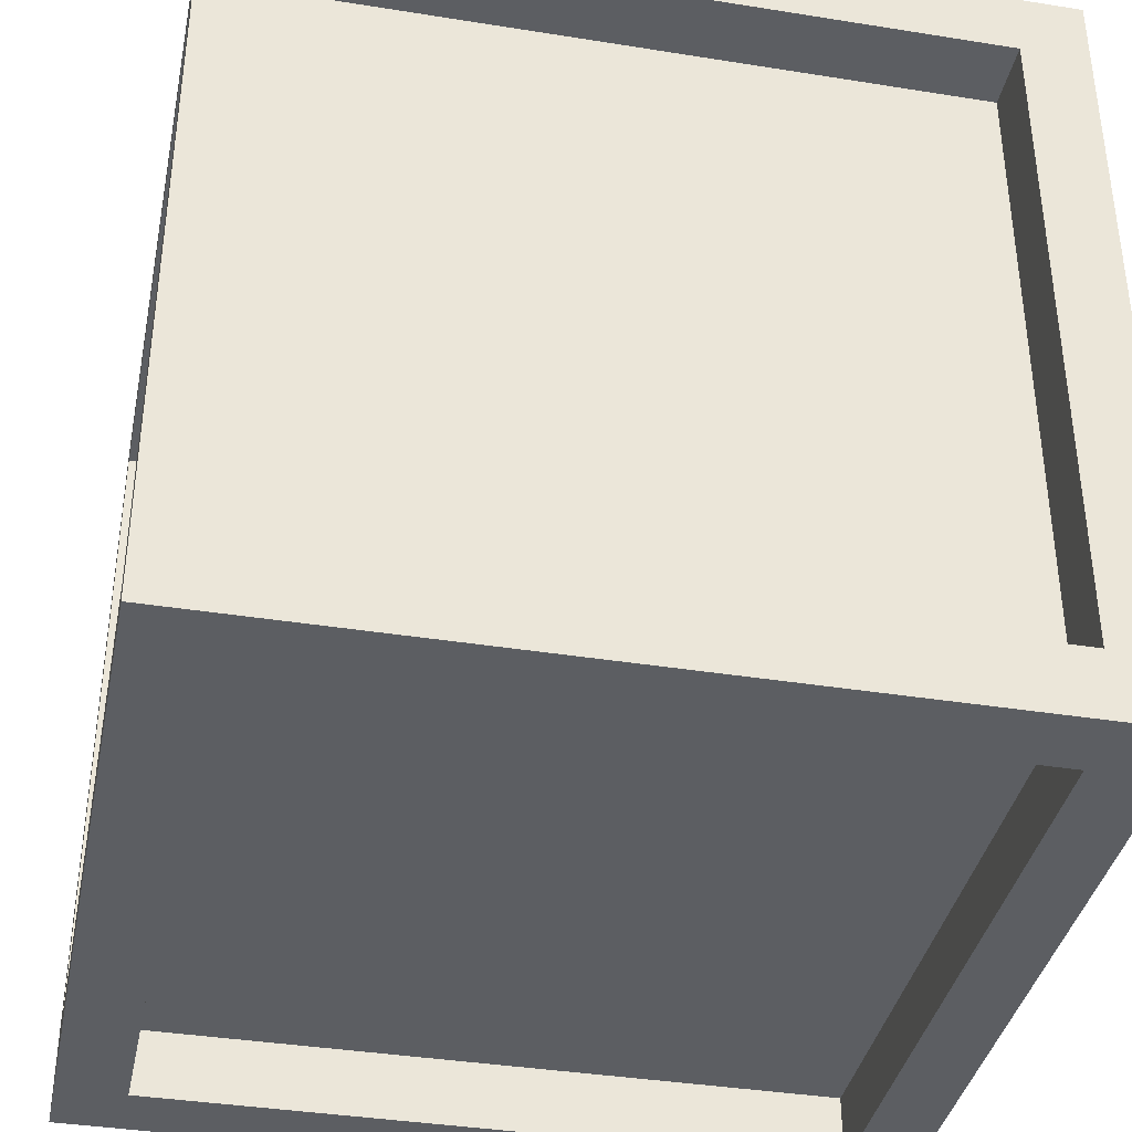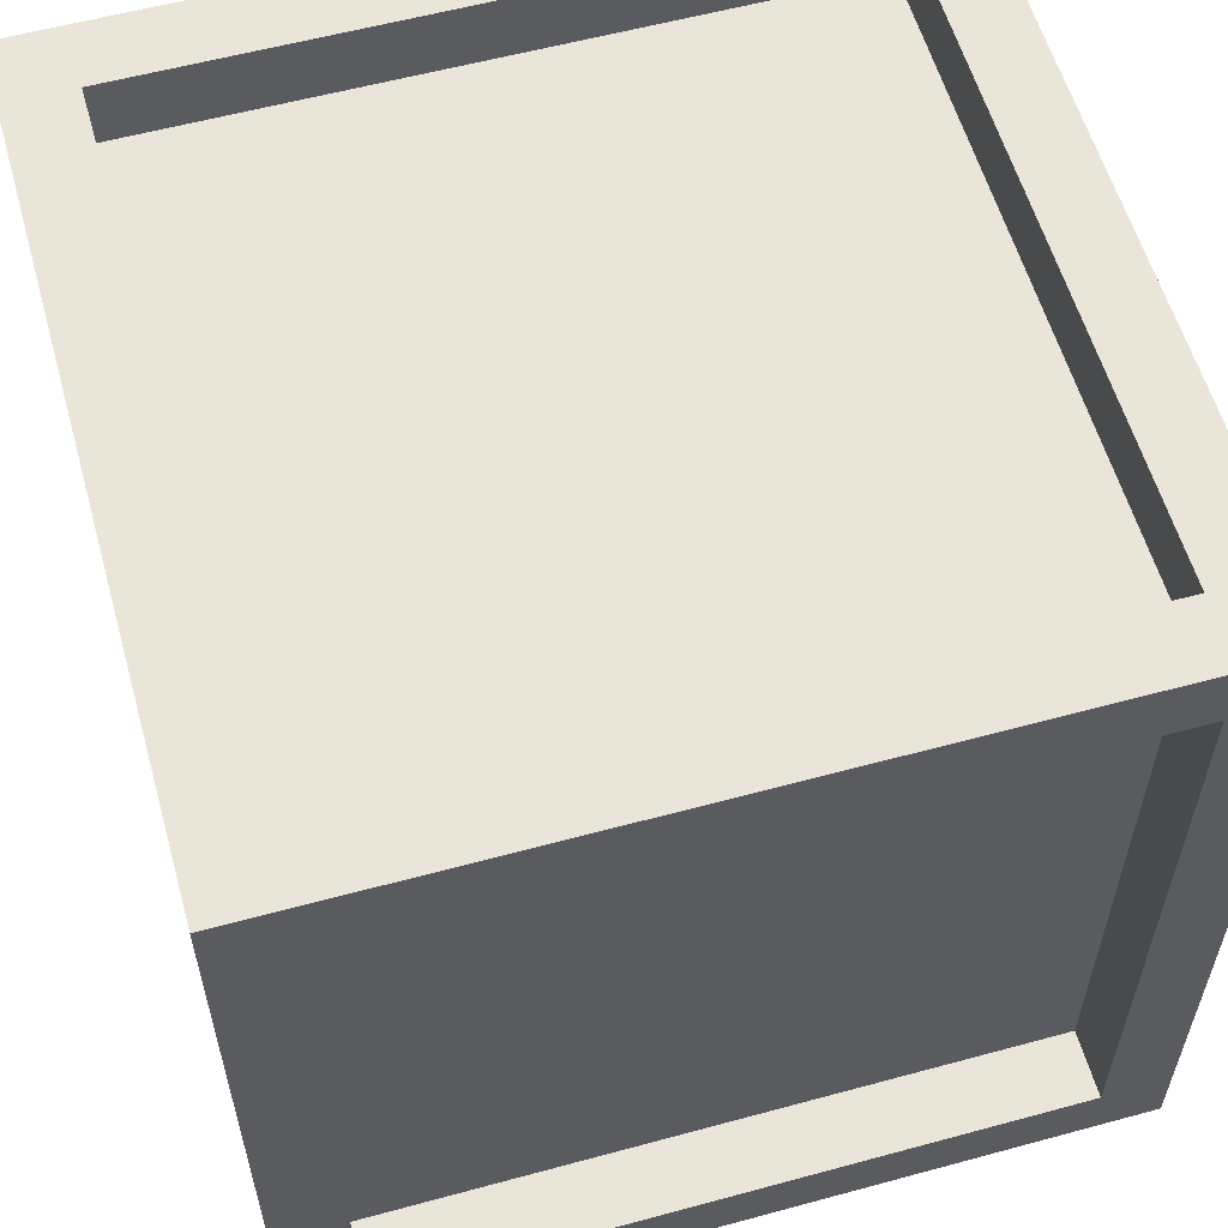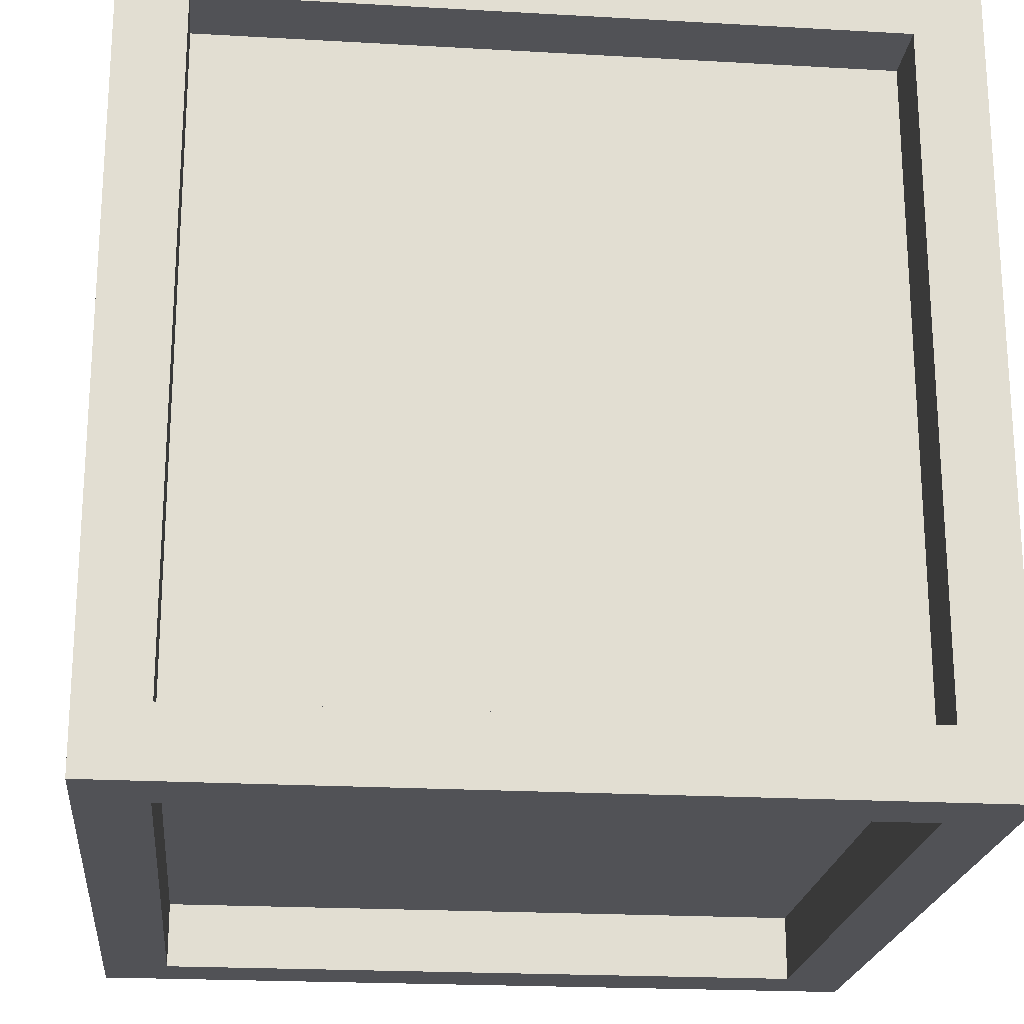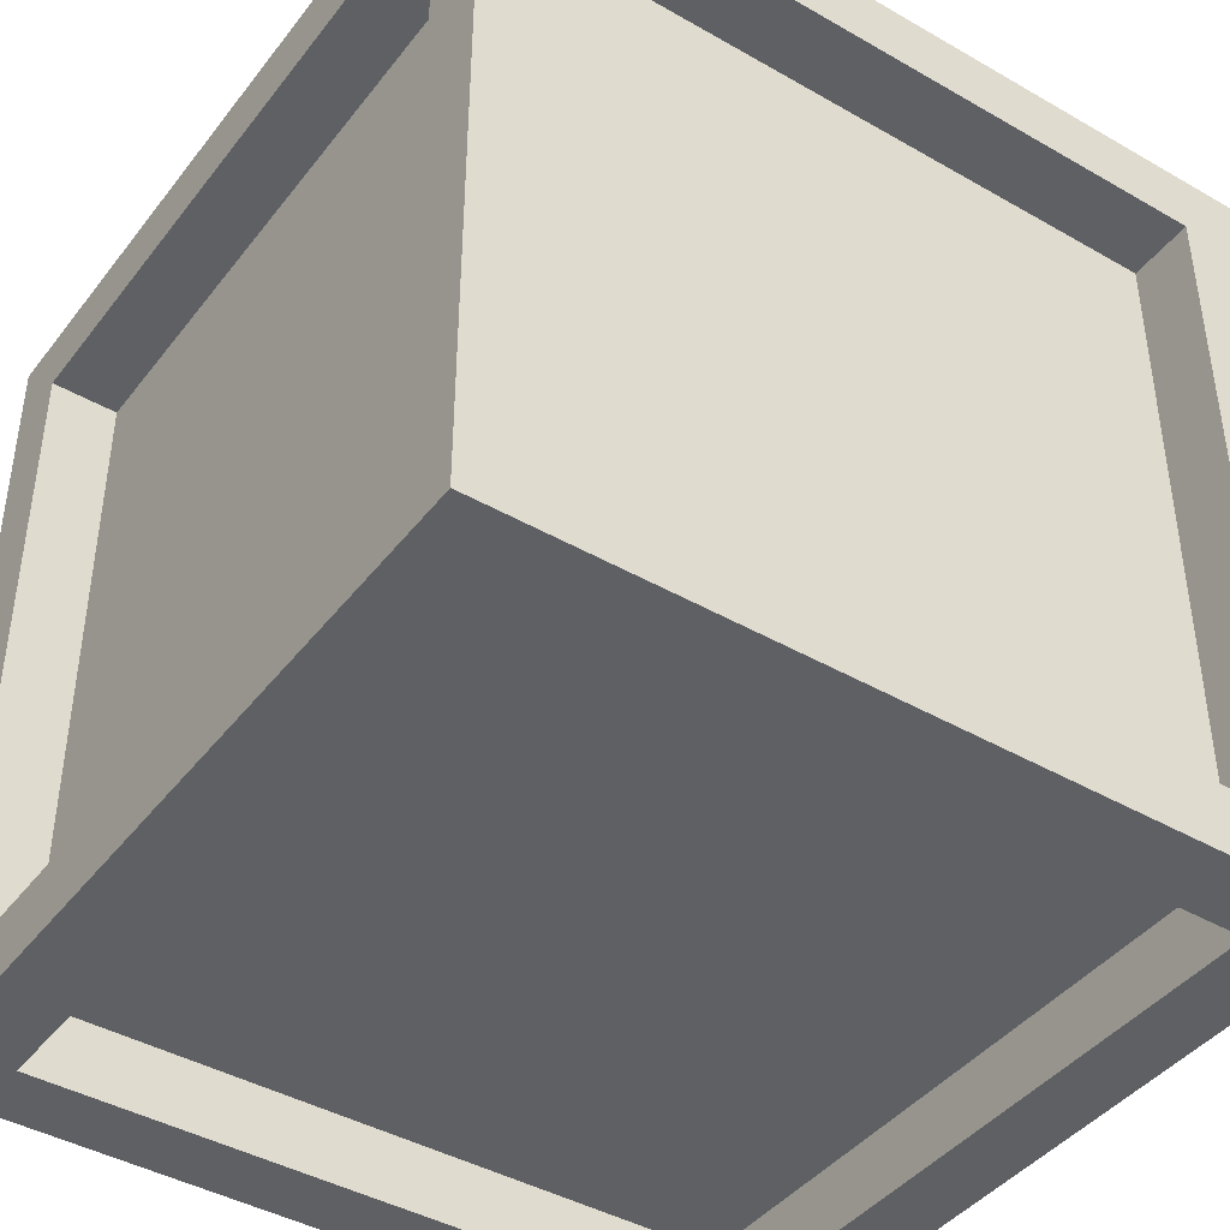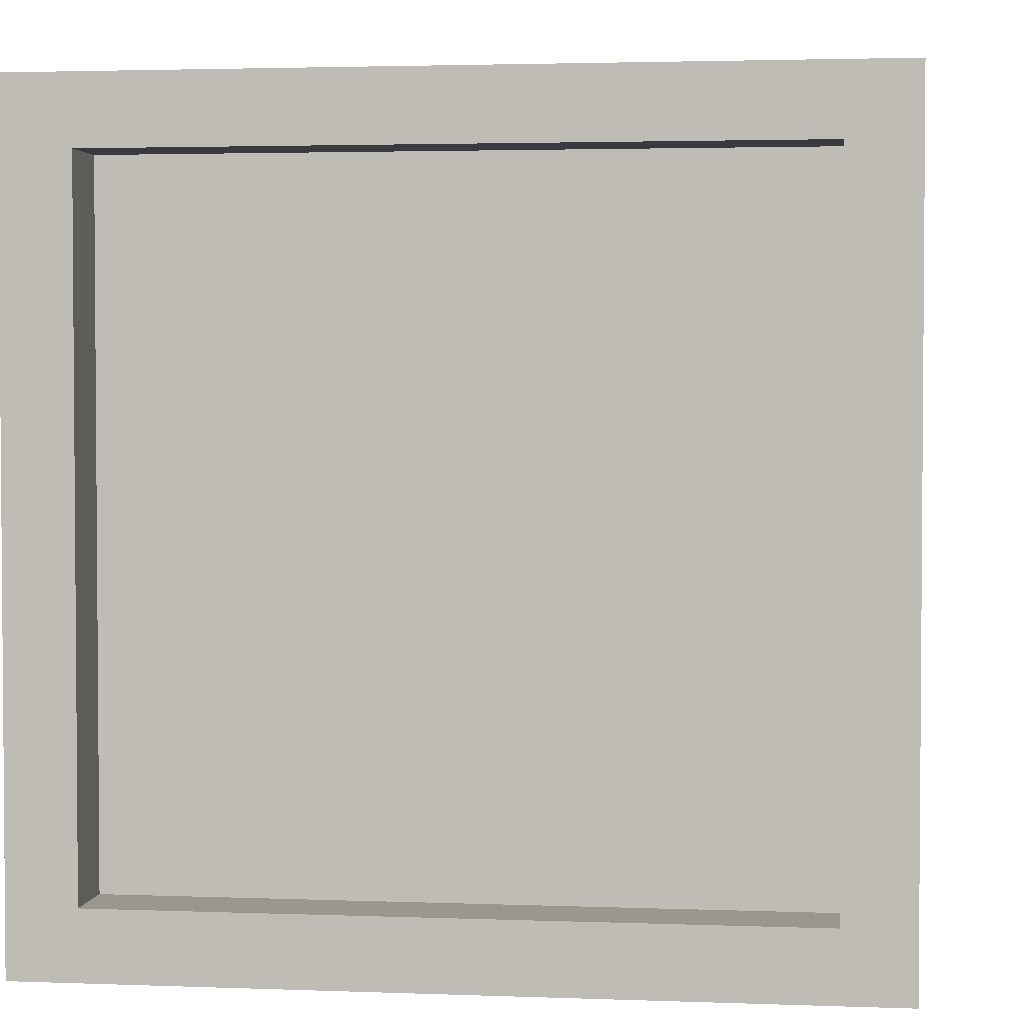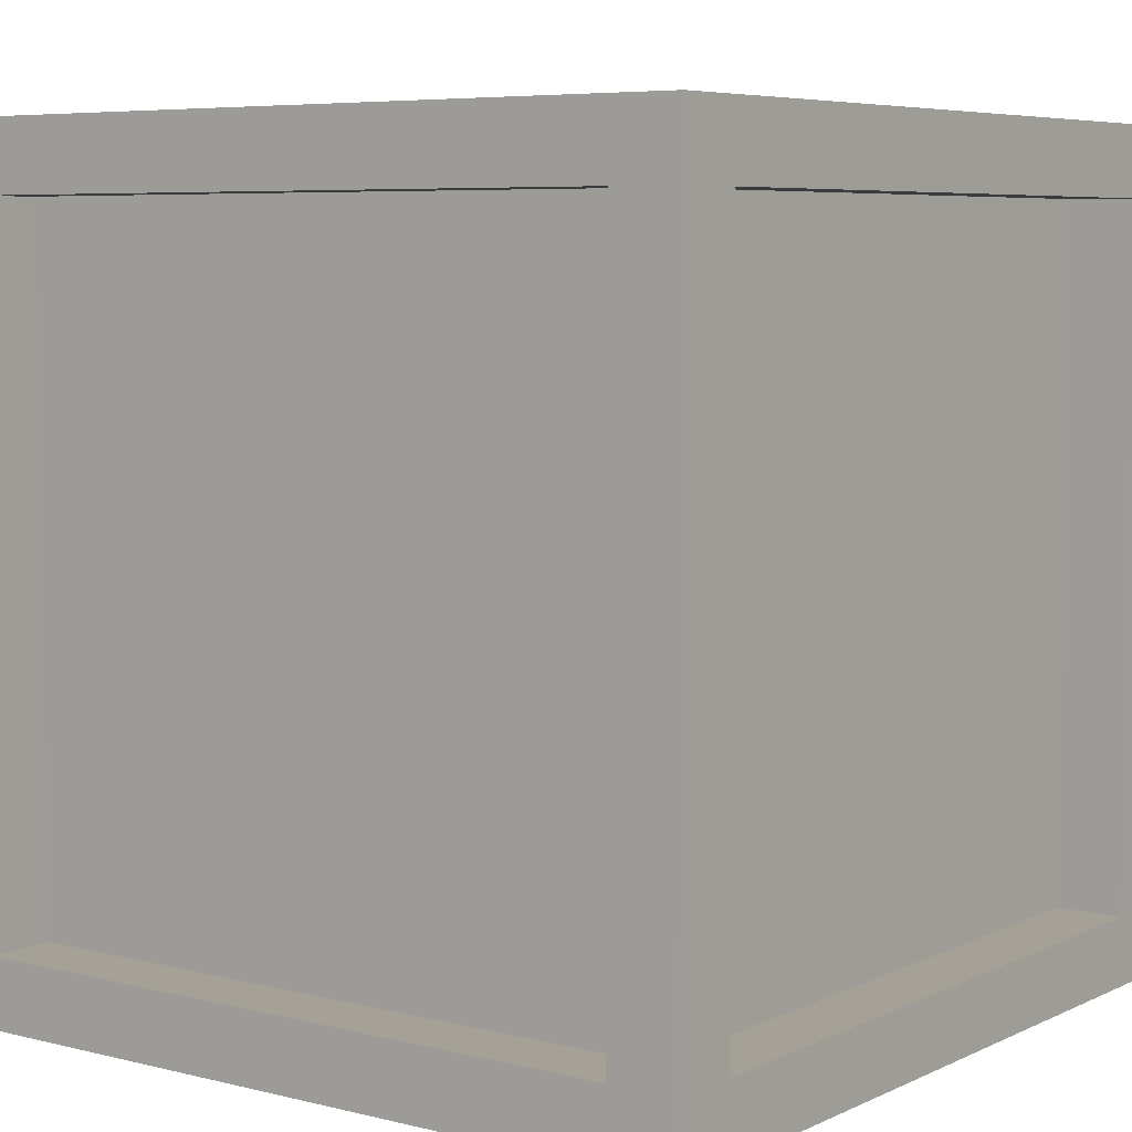
<metadata>
{"format":"obj","ext":"obj","renderer":"f3d","projection":"perspective","resolution":1024,"background":"white","views":[{"elev":-38.0,"azim":168.5,"up":"+Y"},{"elev":58.2,"azim":74.3,"up":"+Z"},{"elev":-21.3,"azim":84.2,"up":"+Y"},{"elev":-42.4,"azim":55.5,"up":"+Z"},{"elev":2.7,"azim":97.5,"up":"+Z"},{"elev":6.2,"azim":-143.5,"up":"+Z"}]}
</metadata>
<code>
v -6 0 6
v -6 0 -6
v -6 1 5
v -6 1 -5
v -6 11 5
v -6 11 -5
v -6 12 6
v -6 12 -6
v -5 1 5
v -5 1 -5
v -5 11 5
v -5 11 -5
v 5 0 5
v 5 0 -5
v 5 1 6
v 5 1 5
v 5 1 -5
v 5 1 -6
v 5 11 6
v 5 11 5
v 5 11 -5
v 5 11 -6
v 5 12 5
v 5 12 -5
v -5 0 5
v -5 0 -5
v -5 1 6
v -5 1 5
v -5 1 -5
v -5 1 -6
v -5 11 6
v -5 11 5
v -5 11 -5
v -5 11 -6
v -5 12 5
v -5 12 -5
v 5 1 5
v 5 1 -5
v 5 11 5
v 5 11 -5
v 6 0 6
v 6 0 -6
v 6 1 5
v 6 1 -5
v 6 11 5
v 6 11 -5
v 6 12 6
v 6 12 -6
v -6 0 6
v -6 12 6
v -5 1 6
v -5 11 6
v 5 1 6
v 5 11 6
v 6 0 6
v 6 12 6
v -5 1 5
v -5 11 5
v 5 1 5
v 5 11 5
v -6 1 -5
v -6 11 -5
v -5 0 -5
v -5 1 -5
v -5 11 -5
v -5 12 -5
v 5 0 -5
v 5 1 -5
v 5 11 -5
v 5 12 -5
v 6 1 -5
v 6 11 -5
v -6 1 5
v -6 11 5
v -5 0 5
v -5 1 5
v -5 11 5
v -5 12 5
v 5 0 5
v 5 1 5
v 5 11 5
v 5 12 5
v 6 1 5
v 6 11 5
v -5 1 -5
v -5 11 -5
v 5 1 -5
v 5 11 -5
v -6 0 -6
v -6 12 -6
v -5 1 -6
v -5 11 -6
v 5 1 -6
v 5 11 -6
v 6 0 -6
v 6 12 -6
v -6 0 6
v 6 0 6
v -5 0 5
v 5 0 5
v -5 0 -5
v 5 0 -5
v -6 0 -6
v 6 0 -6
v -5 1 5
v 5 1 5
v -5 1 -5
v 5 1 -5
v -5 11 6
v 5 11 6
v -6 11 5
v -5 11 5
v 5 11 5
v 6 11 5
v -6 11 -5
v -5 11 -5
v 5 11 -5
v 6 11 -5
v -5 11 -6
v 5 11 -6
v -5 1 6
v 5 1 6
v -6 1 5
v -5 1 5
v 5 1 5
v 6 1 5
v -6 1 -5
v -5 1 -5
v 5 1 -5
v 6 1 -5
v -5 1 -6
v 5 1 -6
v -5 11 5
v 5 11 5
v -5 11 -5
v 5 11 -5
v -6 12 6
v 6 12 6
v -5 12 5
v 5 12 5
v -5 12 -5
v 5 12 -5
v -6 12 -6
v 6 12 -6
f 3 2 1
f 4 2 3
f 5 3 1
f 6 2 4
f 7 5 1
f 7 6 5
f 8 2 6
f 8 6 7
f 11 10 9
f 12 10 11
f 16 14 13
f 17 14 16
f 19 16 15
f 20 16 19
f 21 18 17
f 22 18 21
f 23 21 20
f 24 21 23
f 25 26 28
f 28 26 29
f 27 28 31
f 31 28 32
f 29 30 33
f 33 30 34
f 32 33 35
f 35 33 36
f 37 38 39
f 39 38 40
f 41 42 43
f 43 42 44
f 41 43 45
f 44 42 46
f 41 45 47
f 45 46 47
f 46 42 48
f 47 46 48
f 51 50 49
f 52 50 51
f 53 51 49
f 54 50 52
f 55 53 49
f 55 54 53
f 56 50 54
f 56 54 55
f 59 58 57
f 60 58 59
f 64 62 61
f 65 62 64
f 67 64 63
f 68 64 67
f 69 66 65
f 70 66 69
f 71 69 68
f 72 69 71
f 73 74 76
f 76 74 77
f 75 76 79
f 79 76 80
f 77 78 81
f 81 78 82
f 80 81 83
f 83 81 84
f 85 86 87
f 87 86 88
f 89 90 91
f 91 90 92
f 89 91 93
f 92 90 94
f 89 93 95
f 93 94 95
f 94 90 96
f 95 94 96
f 99 98 97
f 100 98 99
f 101 99 97
f 102 98 100
f 103 101 97
f 103 102 101
f 104 98 102
f 104 102 103
f 107 106 105
f 108 106 107
f 112 110 109
f 113 110 112
f 115 112 111
f 116 112 115
f 117 114 113
f 118 114 117
f 119 117 116
f 120 117 119
f 121 122 124
f 124 122 125
f 123 124 127
f 127 124 128
f 125 126 129
f 129 126 130
f 128 129 131
f 131 129 132
f 133 134 135
f 135 134 136
f 137 138 139
f 139 138 140
f 137 139 141
f 140 138 142
f 137 141 143
f 141 142 143
f 142 138 144
f 143 142 144

</code>
